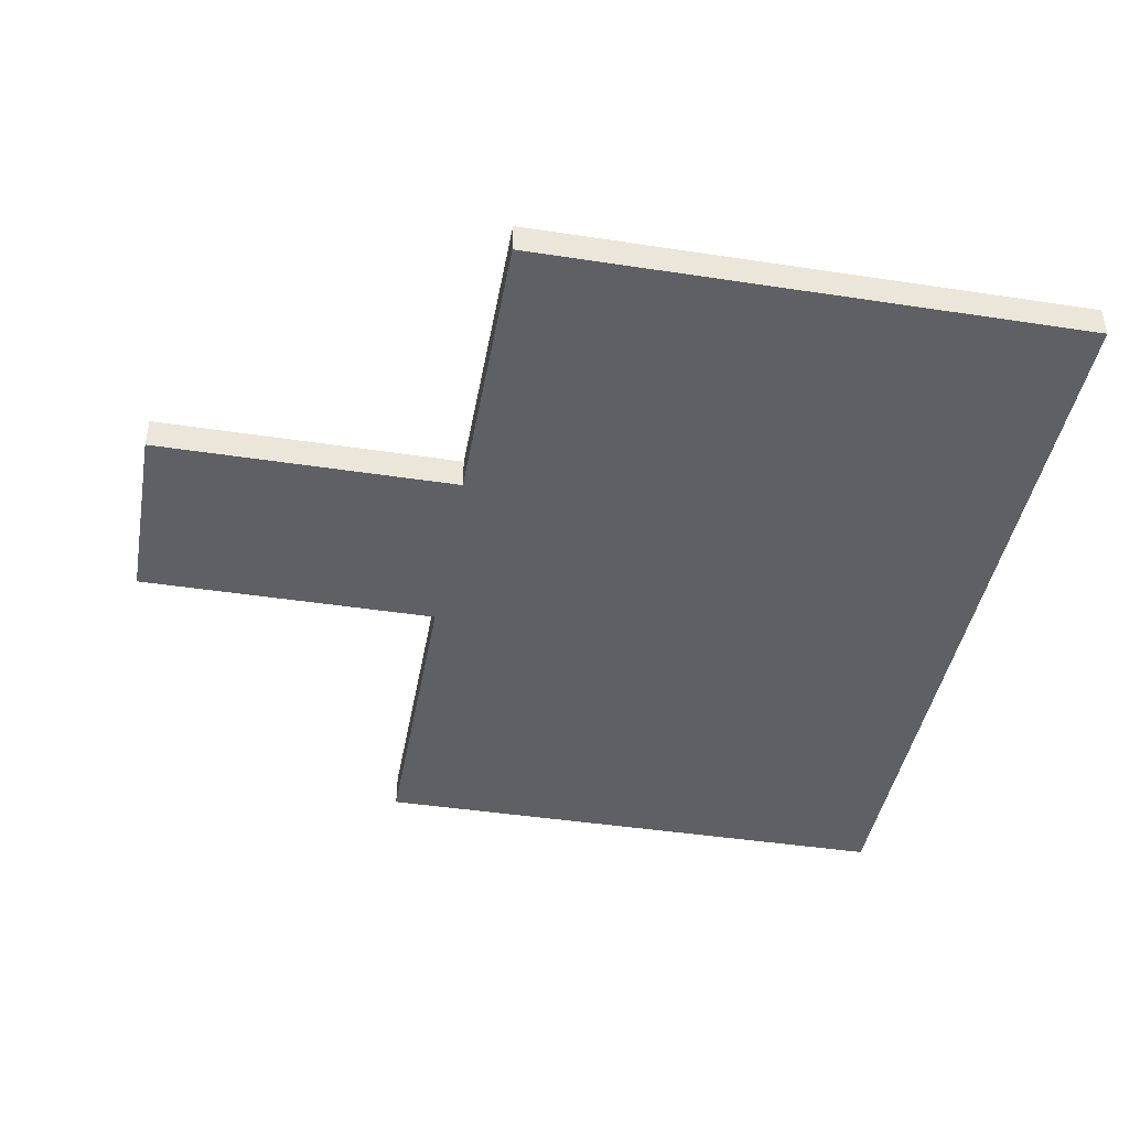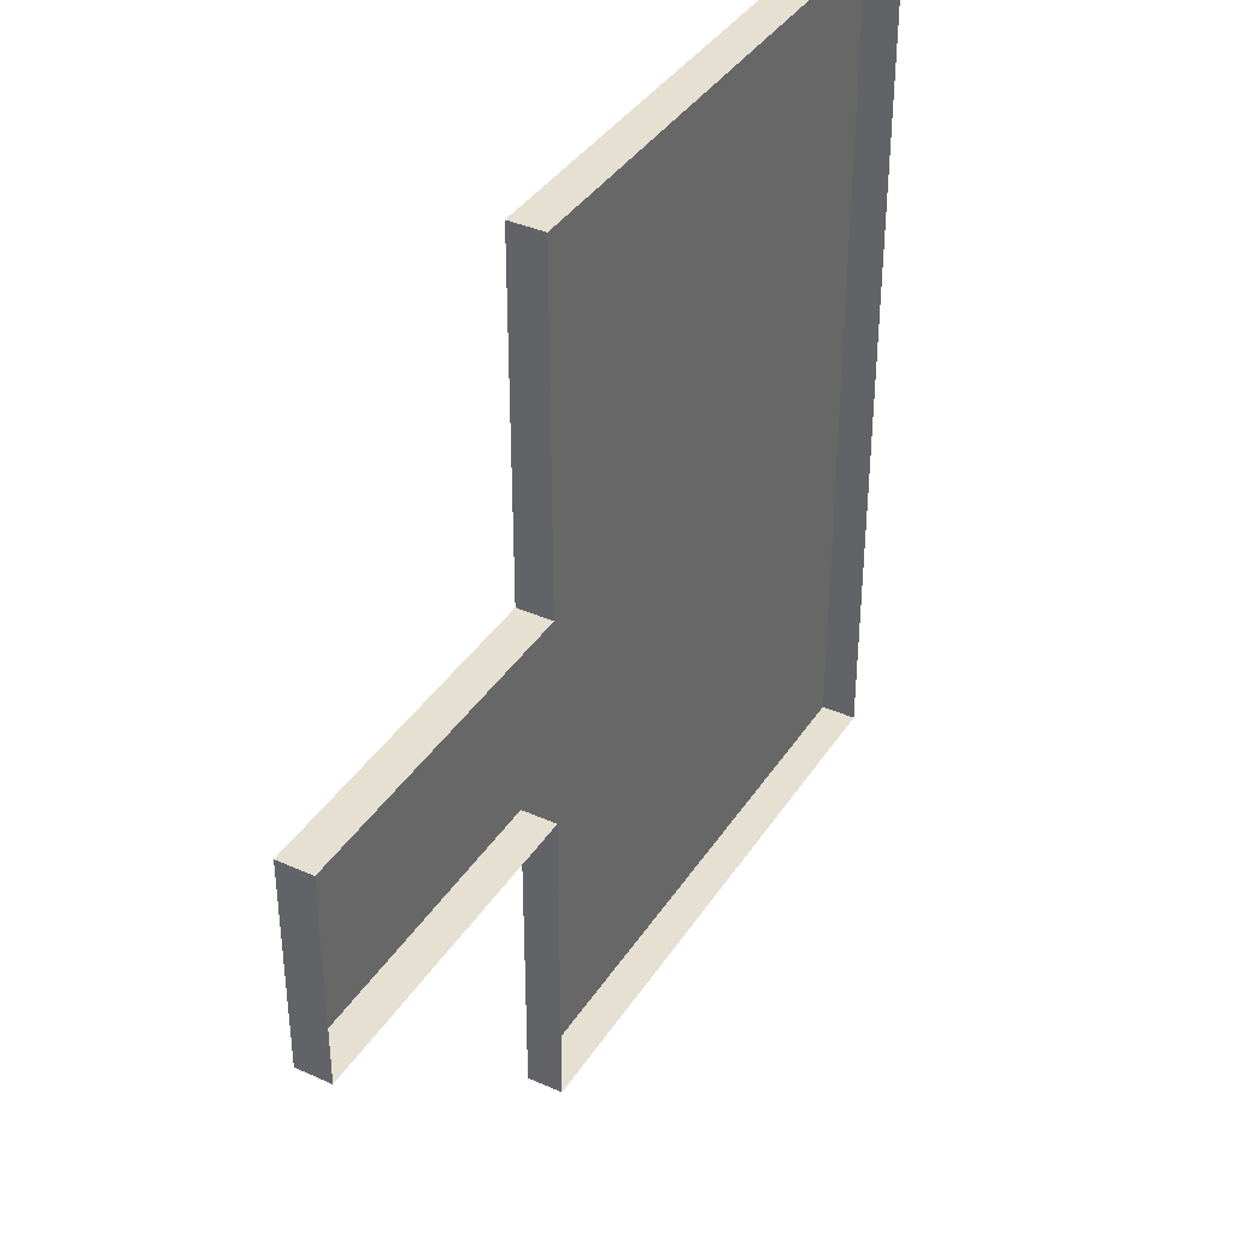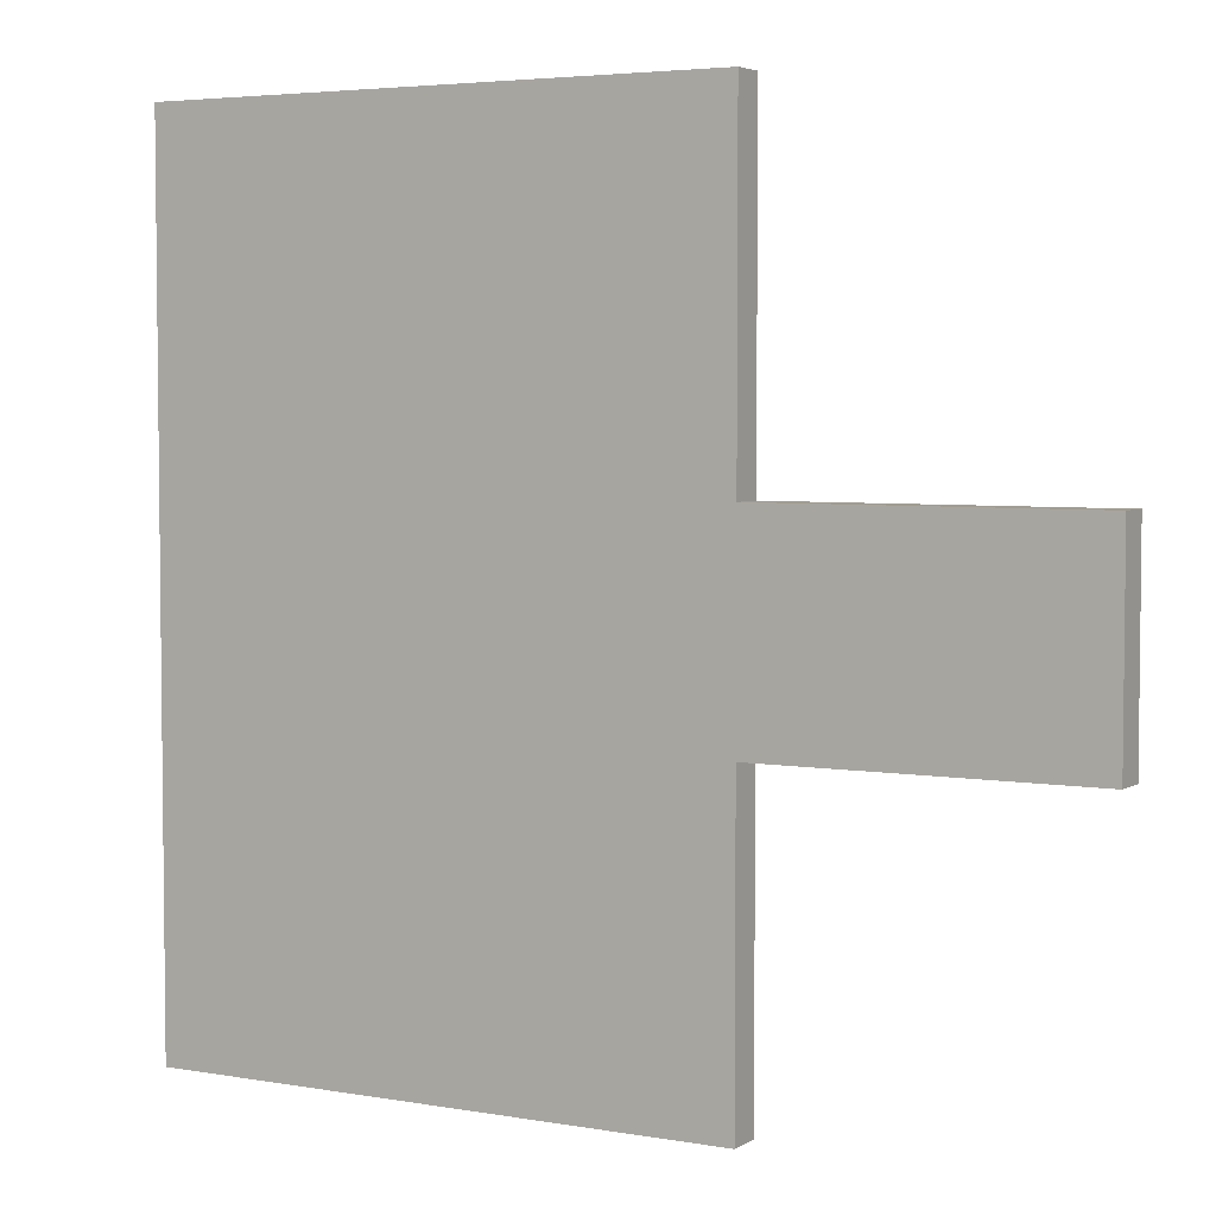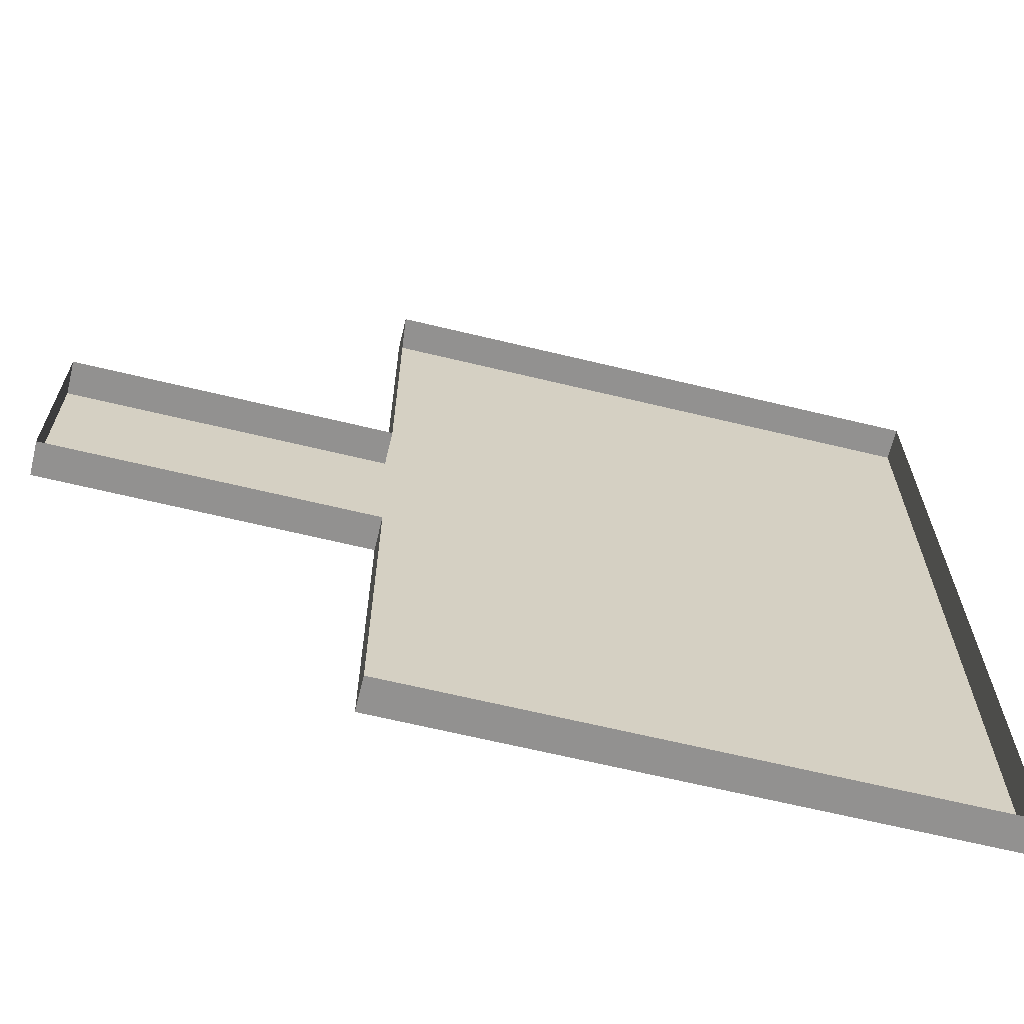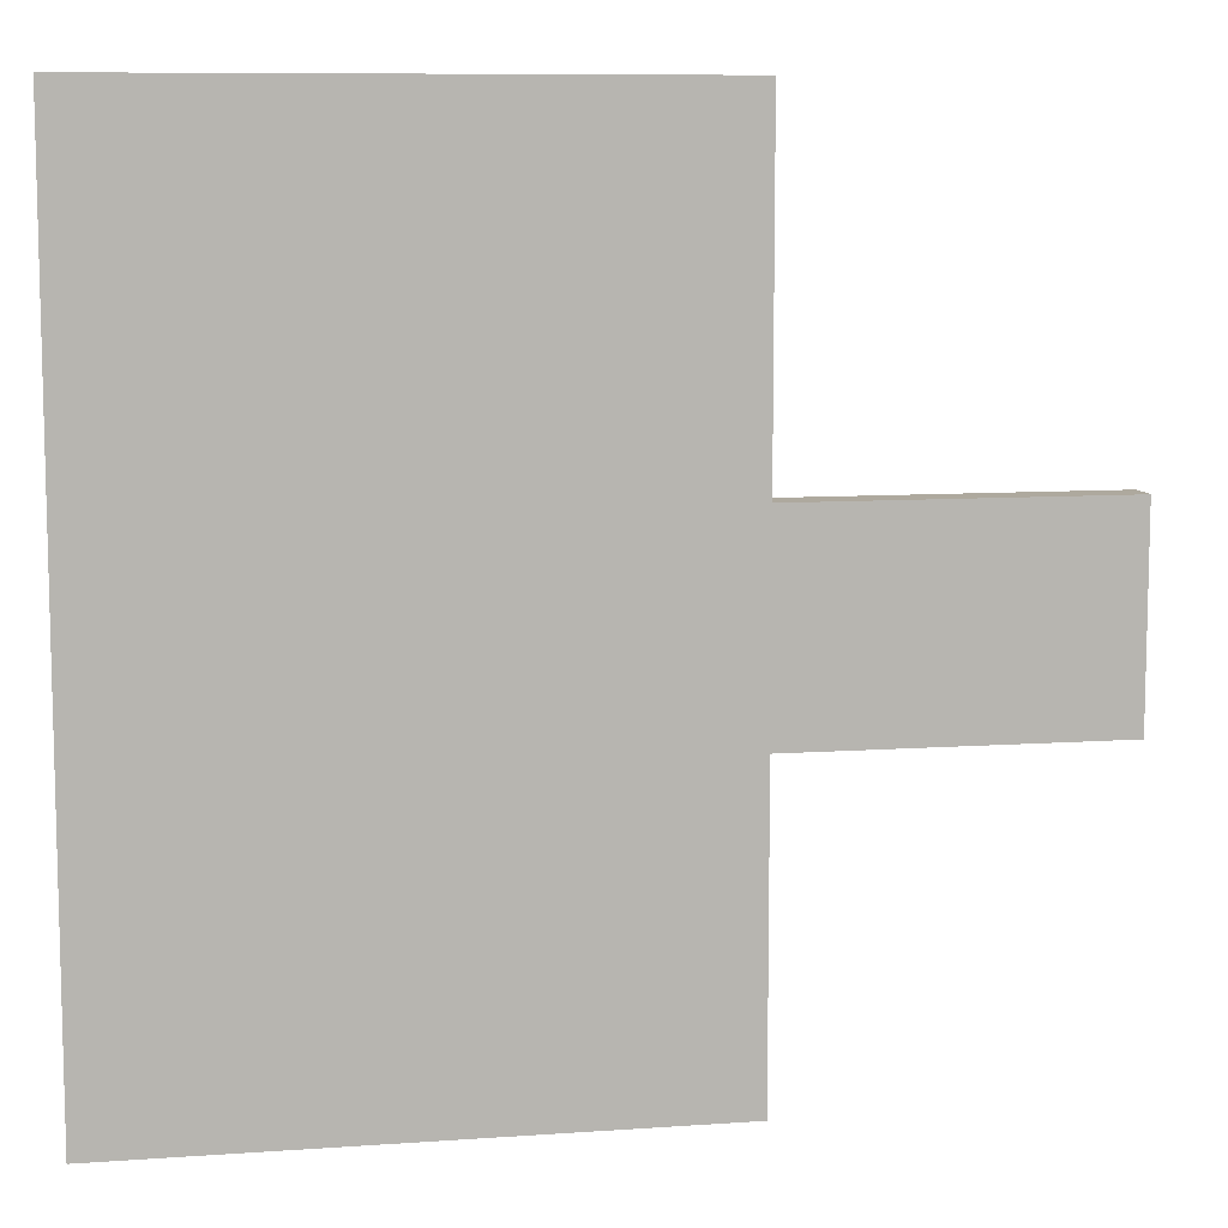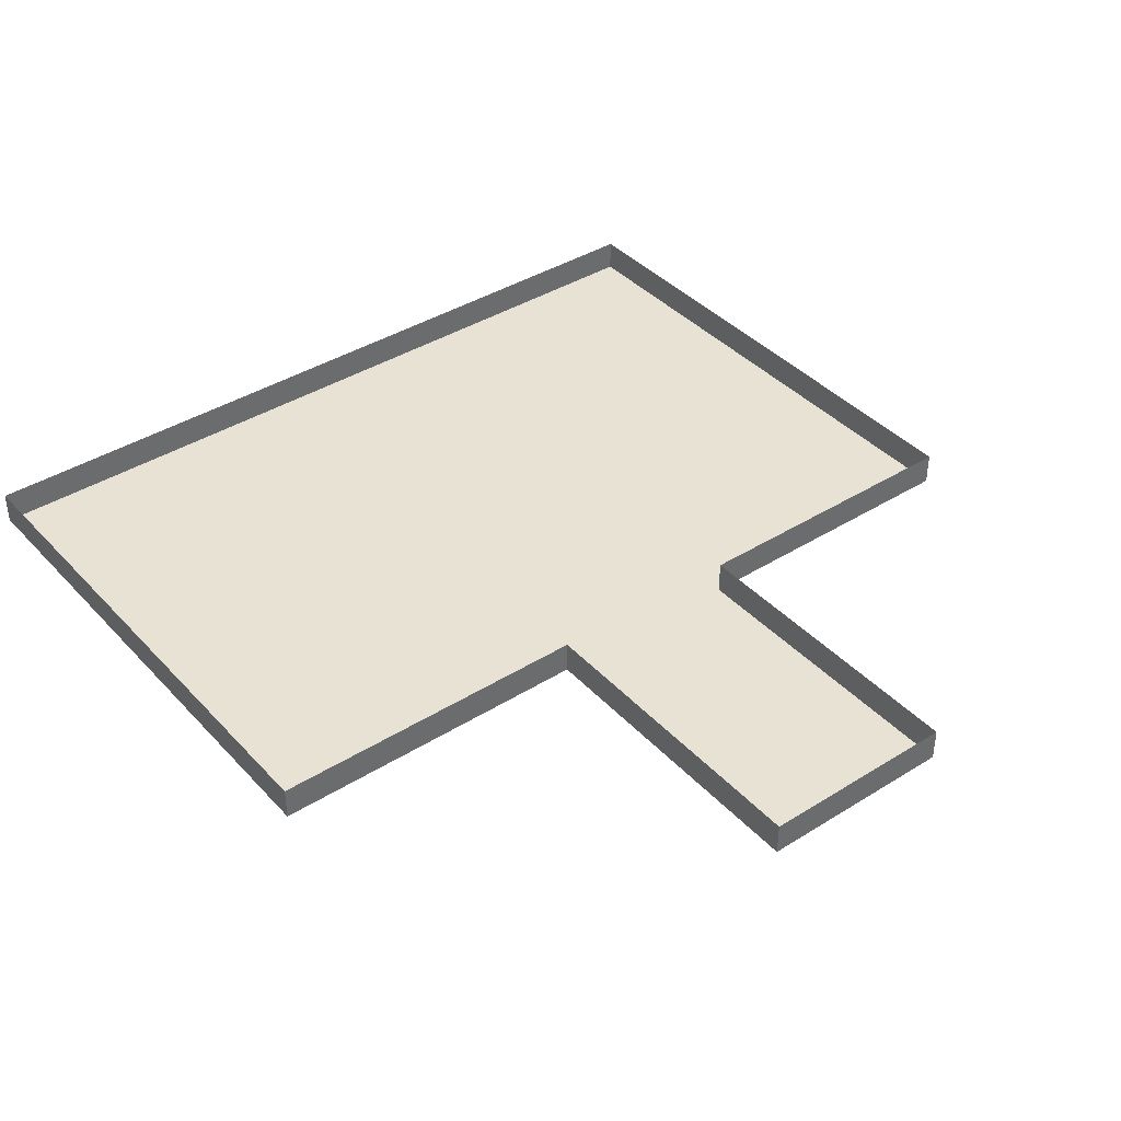
<metadata>
{"format":"obj","ext":"obj","renderer":"f3d","projection":"perspective","resolution":1024,"background":"white","views":[{"elev":-42.8,"azim":169.7,"up":"+Y"},{"elev":38.3,"azim":119.5,"up":"+Z"},{"elev":4.3,"azim":29.8,"up":"+Z"},{"elev":-66.1,"azim":166.4,"up":"+Z"},{"elev":9.1,"azim":-10.6,"up":"+Z"},{"elev":39.7,"azim":52.2,"up":"+Y"}]}
</metadata>
<code>
o Cube.007
v 11.52 -3.575 -4.681
v -11.52 -3.575 -4.681
v -11.52 -3.575 -17.2
v 11.52 -3.575 3.592
v -11.52 -3.575 3.592
v 11.52 -3.575 17.2
v -11.52 -3.575 17.2
v 24.4 -3.575 -4.681
v 11.52 -3.575 -17.2
v 24.4 -3.575 3.592
v 11.52 -2.207 -4.681
v -11.52 -2.207 -4.681
v -11.52 -2.207 -17.2
v 11.52 -2.207 3.592
v -11.52 -2.207 3.592
v 11.52 -2.207 17.2
v -11.52 -2.207 17.2
v 24.4 -2.207 -4.681
v 11.52 -2.207 -17.2
v 24.4 -2.207 3.592
f 1 3 2
f 4 2 5
f 6 5 7
f 4 8 1
f 1 9 3
f 4 1 2
f 6 4 5
f 4 10 8
f 5 17 7
f 10 18 8
f 3 12 2
f 9 11 19
f 6 14 4
f 2 15 5
f 4 20 10
f 9 13 3
f 7 16 6
f 8 11 1
f 5 15 17
f 10 20 18
f 3 13 12
f 9 1 11
f 6 16 14
f 2 12 15
f 4 14 20
f 9 19 13
f 7 17 16
f 8 18 11

</code>
